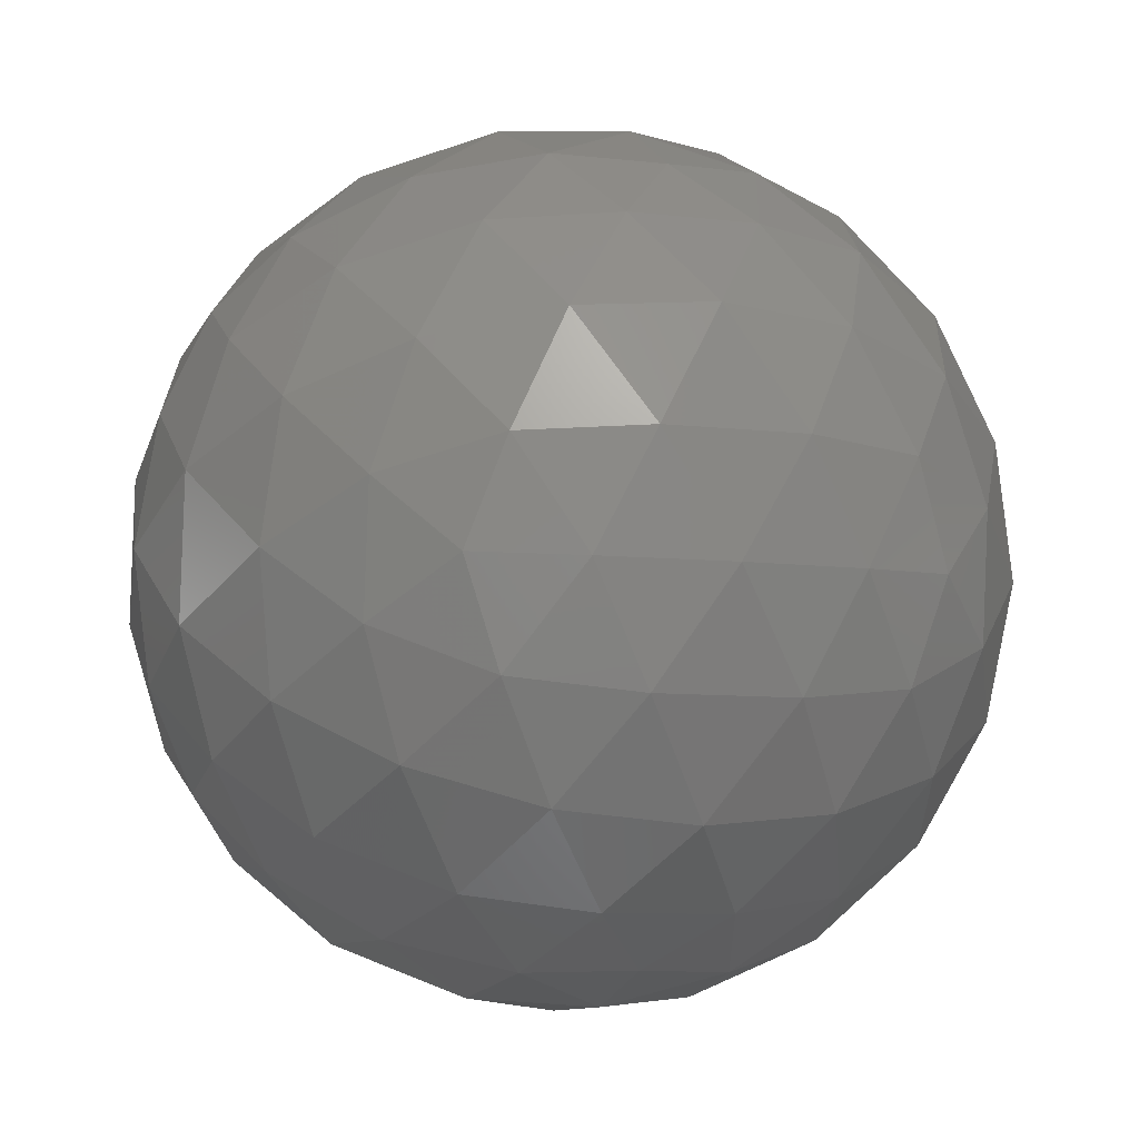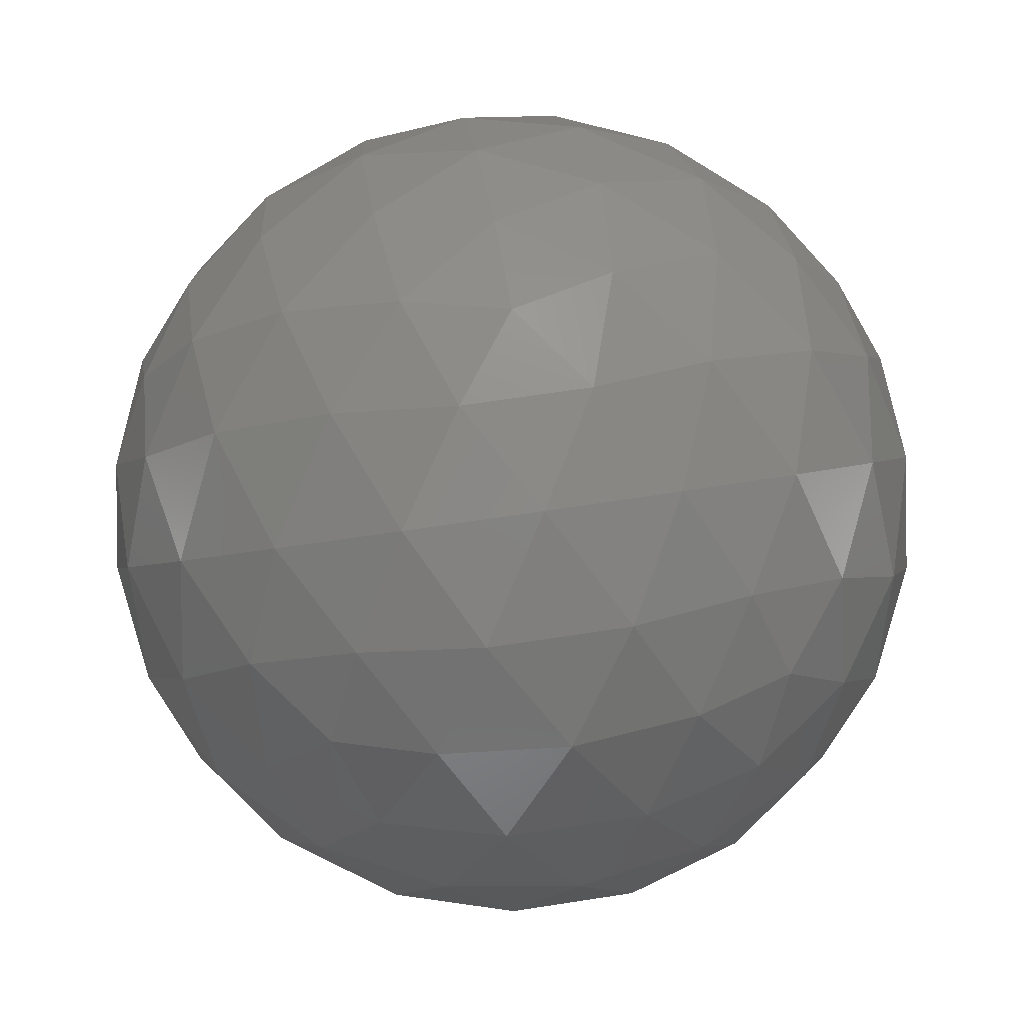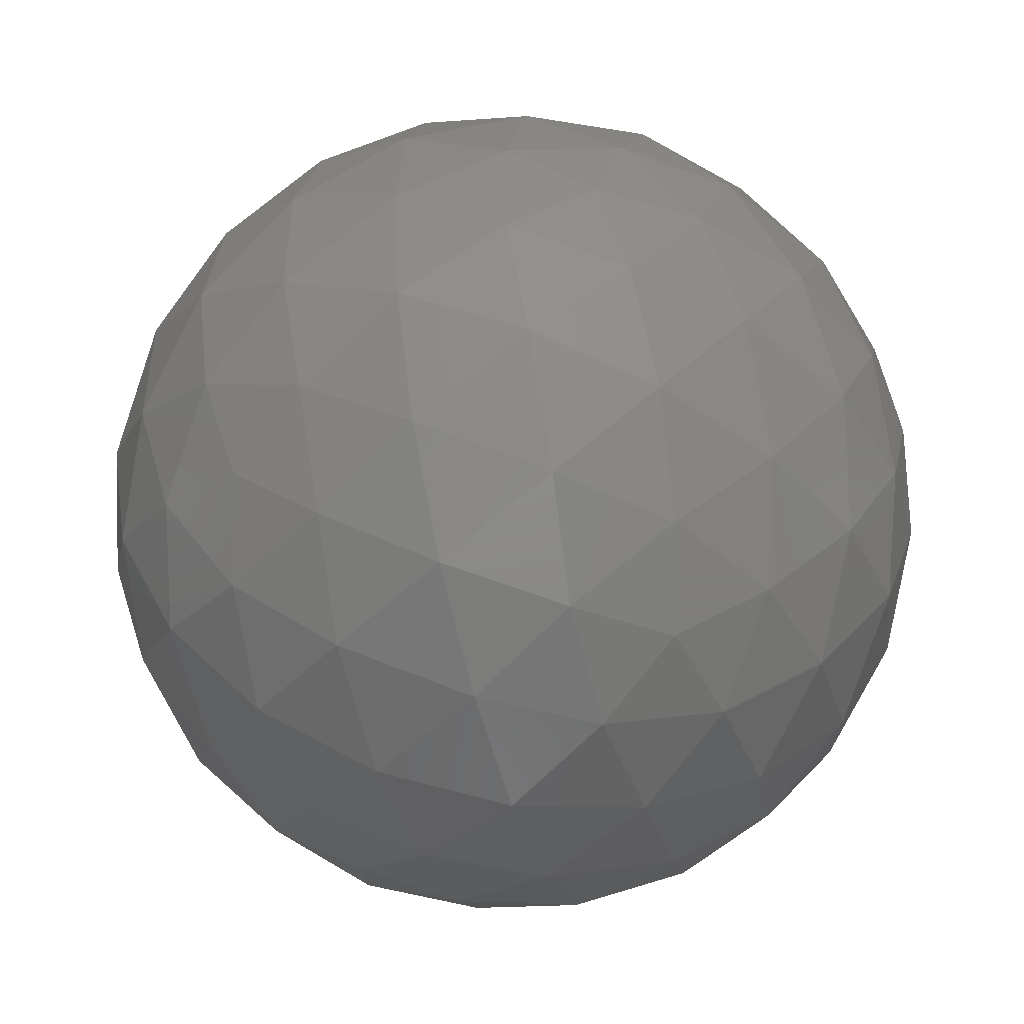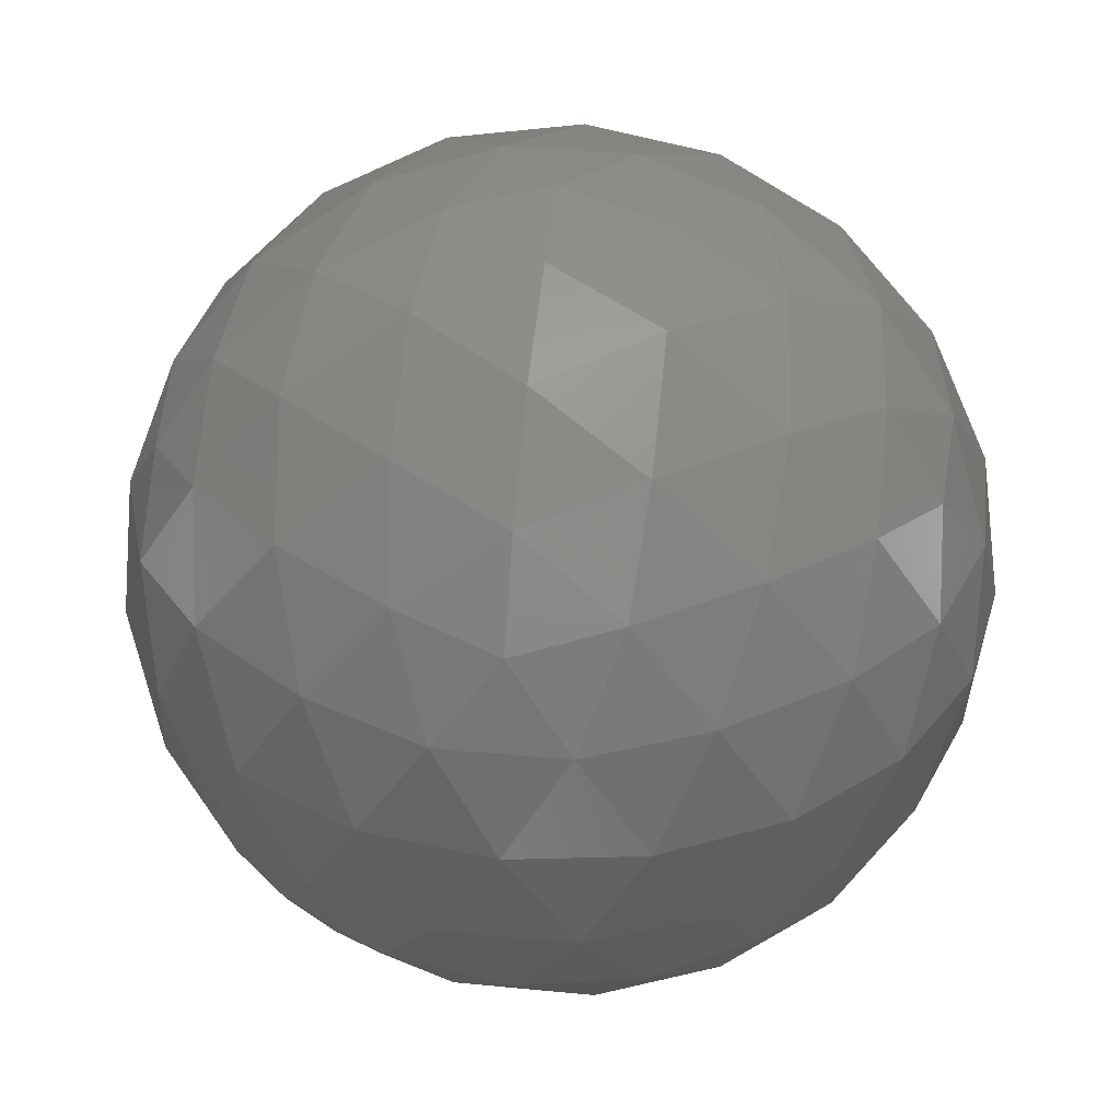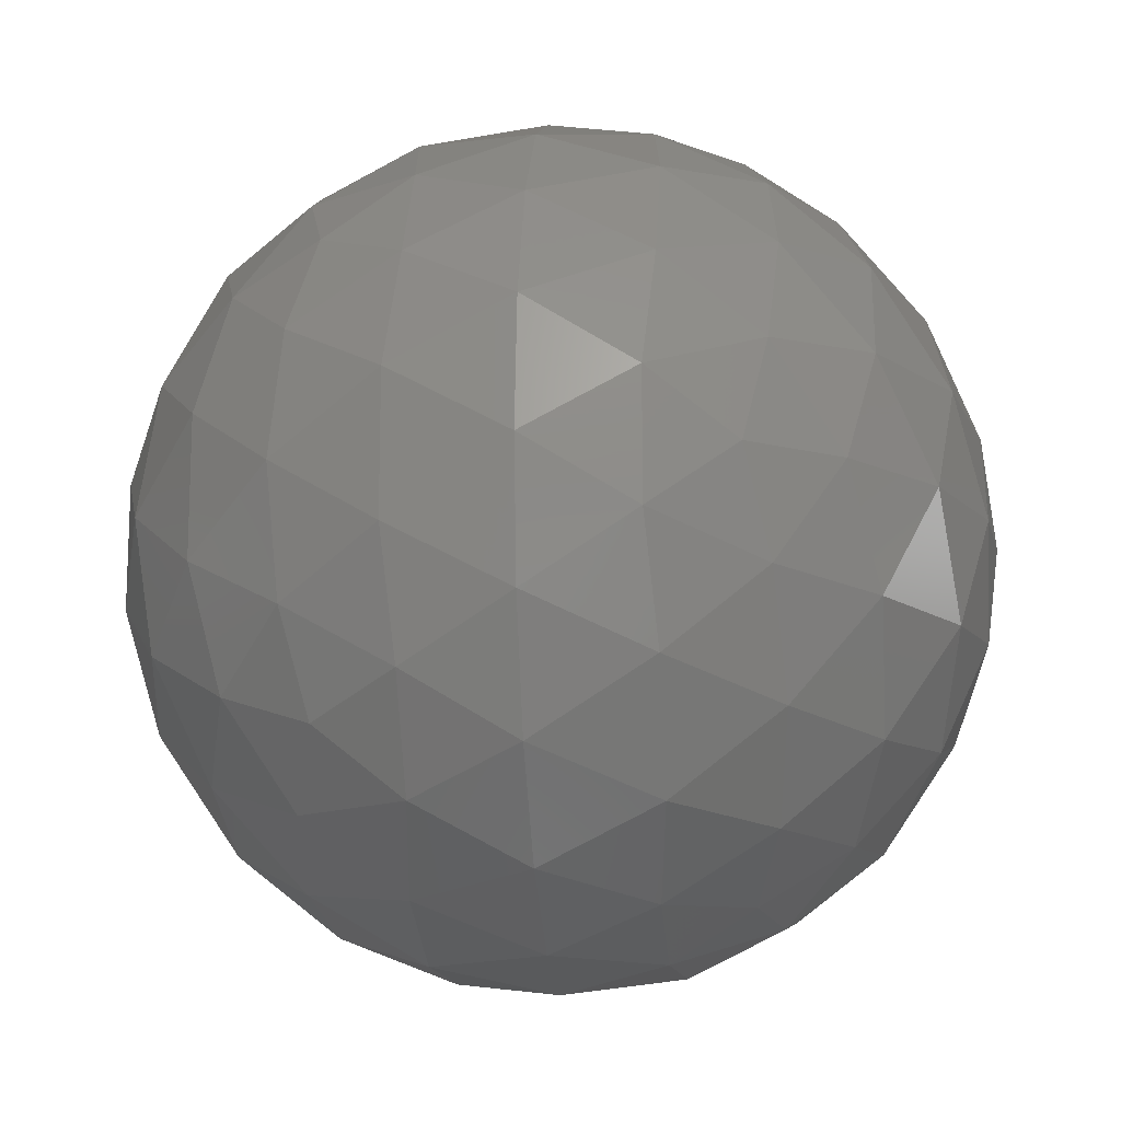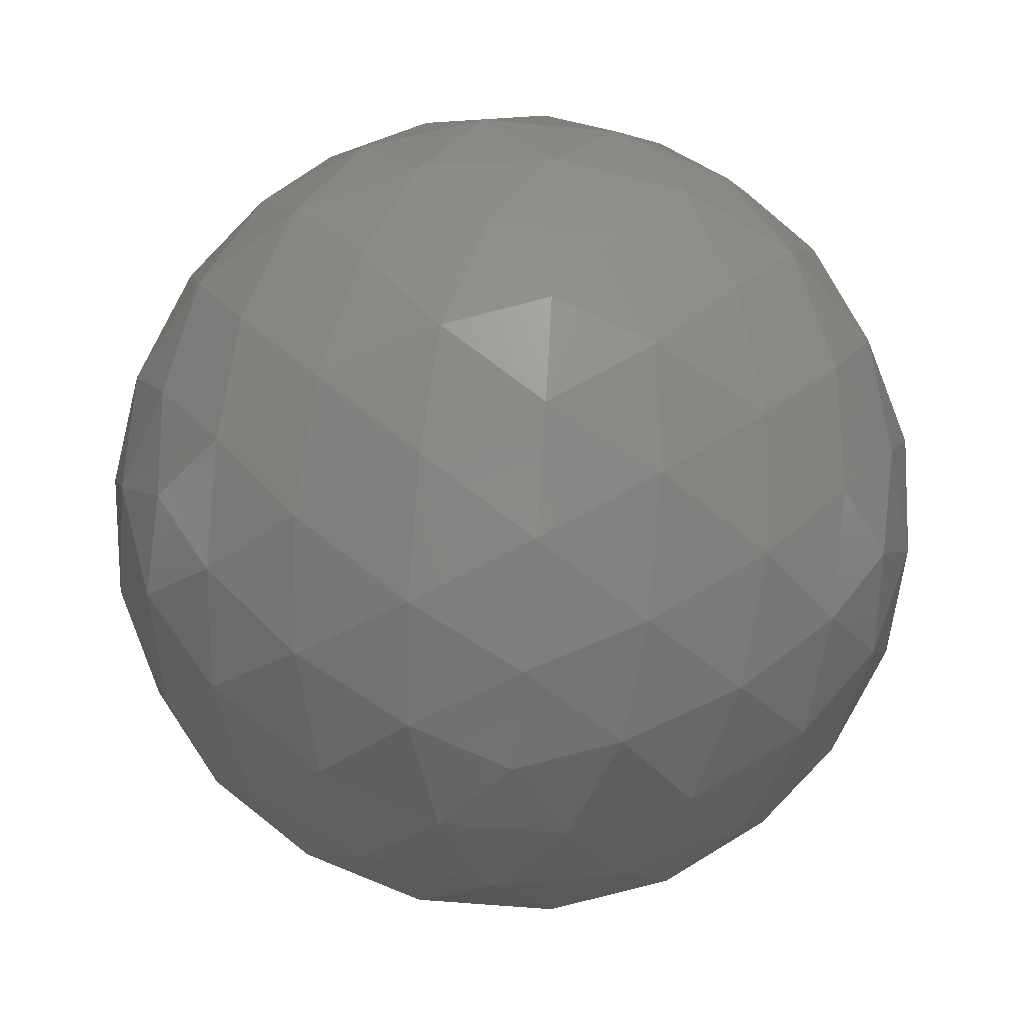
<metadata>
{"format":"stl","ext":"stl","renderer":"f3d","projection":"perspective","resolution":1024,"background":"white","views":[{"elev":58.3,"azim":-125.0,"up":"+Y"},{"elev":63.6,"azim":117.0,"up":"+Z"},{"elev":-48.7,"azim":168.9,"up":"+Y"},{"elev":38.1,"azim":25.1,"up":"+Z"},{"elev":-15.0,"azim":158.7,"up":"+Y"},{"elev":-55.1,"azim":-95.6,"up":"+Z"}]}
</metadata>
<code>
# stl→obj: 162 verts, 320 faces
v -0.02609 0.09027 -0.0204
v -0.02406 0.08879 -0.02008
v -0.02687 0.08788 -0.02008
v -0.01885 0.08501 -0.01487
v -0.01999 0.08584 -0.01698
v -0.01796 0.08732 -0.01542
v -0.0286 0.09027 -0.02008
v -0.02687 0.09266 -0.02008
v -0.02406 0.09175 -0.02008
v -0.01748 0.08584 -0.01291
v -0.02885 0.08176 -0.01487
v -0.02639 0.08163 -0.01542
v -0.02764 0.08072 -0.01291
v -0.03503 0.09027 -0.01487
v -0.0344 0.08788 -0.01542
v -0.03566 0.08879 -0.01291
v -0.02885 0.09878 -0.01487
v -0.03093 0.09744 -0.01542
v -0.03045 0.09891 -0.01291
v -0.01885 0.09553 -0.01487
v -0.02077 0.09709 -0.01542
v -0.01922 0.09709 -0.01291
v -0.01922 0.08345 -0.01291
v -0.03045 0.08163 -0.01291
v -0.03566 0.09175 -0.01291
v -0.02764 0.09982 -0.01291
v -0.01748 0.0947 -0.01291
v -0.02333 0.08176 -0.005928
v -0.02125 0.0831 -0.005377
v -0.02376 0.0831 -0.003825
v -0.03333 0.08501 -0.005928
v -0.03141 0.08345 -0.005377
v -0.03218 0.08584 -0.003825
v -0.03333 0.09553 -0.005928
v -0.03422 0.09322 -0.005377
v -0.03218 0.0947 -0.003825
v -0.02333 0.09878 -0.005928
v -0.02579 0.09891 -0.005377
v -0.02376 0.09744 -0.003825
v -0.01715 0.09027 -0.005928
v -0.01778 0.09266 -0.005377
v -0.01856 0.09027 -0.003825
v -0.02358 0.09027 -0.000721
v -0.02531 0.09266 -0.000721
v -0.02609 0.09027 -0.0004
v -0.02083 0.09027 -0.001893
v -0.02247 0.0929 -0.001456
v -0.01971 0.0929 -0.003164
v -0.02447 0.09527 -0.001893
v -0.02162 0.09553 -0.003164
v -0.01921 0.09527 -0.005143
v -0.02125 0.09744 -0.005377
v -0.02812 0.09175 -0.000721
v -0.02747 0.09452 -0.001456
v -0.02662 0.09715 -0.003164
v -0.03034 0.09336 -0.001893
v -0.02971 0.09615 -0.003164
v -0.02872 0.09836 -0.005143
v -0.03141 0.09709 -0.005377
v -0.02812 0.08879 -0.000721
v -0.03056 0.09027 -0.001456
v -0.0328 0.0919 -0.003164
v -0.03034 0.08718 -0.001893
v -0.0328 0.08865 -0.003164
v -0.0346 0.09027 -0.005143
v -0.03422 0.08732 -0.005377
v -0.02531 0.08788 -0.000721
v -0.02747 0.08602 -0.001456
v -0.02971 0.08439 -0.003164
v -0.02447 0.08527 -0.001893
v -0.02662 0.08339 -0.003164
v -0.02872 0.08218 -0.005143
v -0.02579 0.08163 -0.005377
v -0.02247 0.08764 -0.001456
v -0.02162 0.08501 -0.003164
v -0.01971 0.08764 -0.003164
v -0.01921 0.08527 -0.005143
v -0.01778 0.08788 -0.005377
v -0.01652 0.09175 -0.007889
v -0.01658 0.09336 -0.0104
v -0.01747 0.09452 -0.007636
v -0.018 0.09615 -0.0104
v -0.01938 0.09715 -0.007636
v -0.02021 0.09836 -0.0104
v -0.02173 0.09891 -0.007888
v -0.02454 0.09982 -0.007888
v -0.02609 0.1003 -0.0104
v -0.02747 0.09978 -0.007636
v -0.02918 0.09978 -0.0104
v -0.03056 0.09878 -0.007636
v -0.03197 0.09836 -0.0104
v -0.03296 0.09709 -0.007888
v -0.0347 0.0947 -0.007888
v -0.0356 0.09336 -0.0104
v -0.03556 0.0919 -0.007636
v -0.03609 0.09027 -0.0104
v -0.03556 0.08865 -0.007636
v -0.0356 0.08718 -0.0104
v -0.0347 0.08584 -0.007888
v -0.03296 0.08345 -0.007888
v -0.03197 0.08218 -0.0104
v -0.03056 0.08176 -0.007636
v -0.02918 0.08076 -0.0104
v -0.02747 0.08076 -0.007636
v -0.02609 0.08027 -0.0104
v -0.02454 0.08072 -0.007888
v -0.02173 0.08163 -0.007888
v -0.02021 0.08218 -0.0104
v -0.01938 0.08339 -0.007636
v -0.018 0.08439 -0.0104
v -0.01747 0.08602 -0.007636
v -0.01658 0.08718 -0.0104
v -0.01652 0.08879 -0.007889
v -0.023 0.09978 -0.0104
v -0.02162 0.09878 -0.01316
v -0.02471 0.09978 -0.01316
v -0.02346 0.09836 -0.01566
v -0.02639 0.09891 -0.01542
v -0.03418 0.09615 -0.0104
v -0.0328 0.09715 -0.01316
v -0.03471 0.09452 -0.01316
v -0.03297 0.09527 -0.01566
v -0.0344 0.09266 -0.01542
v -0.03418 0.08439 -0.0104
v -0.03471 0.08602 -0.01316
v -0.0328 0.08339 -0.01316
v -0.03297 0.08527 -0.01566
v -0.03093 0.0831 -0.01542
v -0.023 0.08076 -0.0104
v -0.02471 0.08076 -0.01316
v -0.02162 0.08176 -0.01316
v -0.02346 0.08218 -0.01566
v -0.02077 0.08345 -0.01542
v -0.01609 0.09027 -0.0104
v -0.01662 0.08865 -0.01316
v -0.01662 0.0919 -0.01316
v -0.01758 0.09027 -0.01566
v -0.01796 0.09322 -0.01542
v -0.01999 0.0947 -0.01698
v -0.02184 0.09336 -0.01891
v -0.02247 0.09615 -0.01764
v -0.02471 0.09452 -0.01934
v -0.02556 0.09715 -0.01764
v -0.02772 0.09527 -0.01891
v -0.02842 0.09744 -0.01698
v -0.03056 0.09553 -0.01764
v -0.02971 0.0929 -0.01934
v -0.03247 0.0929 -0.01764
v -0.03135 0.09027 -0.01891
v -0.03362 0.09027 -0.01698
v -0.03247 0.08764 -0.01764
v -0.02971 0.08764 -0.01934
v -0.03056 0.08501 -0.01764
v -0.02772 0.08527 -0.01891
v -0.02842 0.0831 -0.01698
v -0.01938 0.0919 -0.01764
v -0.01938 0.08865 -0.01764
v -0.02162 0.09027 -0.01934
v -0.02184 0.08718 -0.01891
v -0.02556 0.08339 -0.01764
v -0.02471 0.08602 -0.01934
v -0.02247 0.08439 -0.01764
f 1 2 3
f 4 5 6
f 1 3 7
f 1 7 8
f 1 8 9
f 4 6 10
f 11 12 13
f 14 15 16
f 17 18 19
f 20 21 22
f 4 10 23
f 11 13 24
f 14 16 25
f 17 19 26
f 20 22 27
f 28 29 30
f 31 32 33
f 34 35 36
f 37 38 39
f 40 41 42
f 43 44 45
f 46 47 43
f 42 48 46
f 43 47 44
f 47 49 44
f 46 48 47
f 48 50 47
f 47 50 49
f 50 39 49
f 42 41 48
f 41 51 48
f 48 51 50
f 51 52 50
f 50 52 39
f 52 37 39
f 44 53 45
f 49 54 44
f 39 55 49
f 44 54 53
f 54 56 53
f 49 55 54
f 55 57 54
f 54 57 56
f 57 36 56
f 39 38 55
f 38 58 55
f 55 58 57
f 58 59 57
f 57 59 36
f 59 34 36
f 53 60 45
f 56 61 53
f 36 62 56
f 53 61 60
f 61 63 60
f 56 62 61
f 62 64 61
f 61 64 63
f 64 33 63
f 36 35 62
f 35 65 62
f 62 65 64
f 65 66 64
f 64 66 33
f 66 31 33
f 60 67 45
f 63 68 60
f 33 69 63
f 60 68 67
f 68 70 67
f 63 69 68
f 69 71 68
f 68 71 70
f 71 30 70
f 33 32 69
f 32 72 69
f 69 72 71
f 72 73 71
f 71 73 30
f 73 28 30
f 67 43 45
f 70 74 67
f 30 75 70
f 67 74 43
f 74 46 43
f 70 75 74
f 75 76 74
f 74 76 46
f 76 42 46
f 30 29 75
f 29 77 75
f 75 77 76
f 77 78 76
f 76 78 42
f 78 40 42
f 79 41 40
f 80 81 79
f 27 82 80
f 79 81 41
f 81 51 41
f 80 82 81
f 82 83 81
f 81 83 51
f 83 52 51
f 27 22 82
f 22 84 82
f 82 84 83
f 84 85 83
f 83 85 52
f 85 37 52
f 86 38 37
f 87 88 86
f 26 89 87
f 86 88 38
f 88 58 38
f 87 89 88
f 89 90 88
f 88 90 58
f 90 59 58
f 26 19 89
f 19 91 89
f 89 91 90
f 91 92 90
f 90 92 59
f 92 34 59
f 93 35 34
f 94 95 93
f 25 96 94
f 93 95 35
f 95 65 35
f 94 96 95
f 96 97 95
f 95 97 65
f 97 66 65
f 25 16 96
f 16 98 96
f 96 98 97
f 98 99 97
f 97 99 66
f 99 31 66
f 100 32 31
f 101 102 100
f 24 103 101
f 100 102 32
f 102 72 32
f 101 103 102
f 103 104 102
f 102 104 72
f 104 73 72
f 24 13 103
f 13 105 103
f 103 105 104
f 105 106 104
f 104 106 73
f 106 28 73
f 107 29 28
f 108 109 107
f 23 110 108
f 107 109 29
f 109 77 29
f 108 110 109
f 110 111 109
f 109 111 77
f 111 78 77
f 23 10 110
f 10 112 110
f 110 112 111
f 112 113 111
f 111 113 78
f 113 40 78
f 85 86 37
f 84 114 85
f 22 115 84
f 85 114 86
f 114 87 86
f 84 115 114
f 115 116 114
f 114 116 87
f 116 26 87
f 22 21 115
f 21 117 115
f 115 117 116
f 117 118 116
f 116 118 26
f 118 17 26
f 92 93 34
f 91 119 92
f 19 120 91
f 92 119 93
f 119 94 93
f 91 120 119
f 120 121 119
f 119 121 94
f 121 25 94
f 19 18 120
f 18 122 120
f 120 122 121
f 122 123 121
f 121 123 25
f 123 14 25
f 99 100 31
f 98 124 99
f 16 125 98
f 99 124 100
f 124 101 100
f 98 125 124
f 125 126 124
f 124 126 101
f 126 24 101
f 16 15 125
f 15 127 125
f 125 127 126
f 127 128 126
f 126 128 24
f 128 11 24
f 106 107 28
f 105 129 106
f 13 130 105
f 106 129 107
f 129 108 107
f 105 130 129
f 130 131 129
f 129 131 108
f 131 23 108
f 13 12 130
f 12 132 130
f 130 132 131
f 132 133 131
f 131 133 23
f 133 4 23
f 113 79 40
f 112 134 113
f 10 135 112
f 113 134 79
f 134 80 79
f 112 135 134
f 135 136 134
f 134 136 80
f 136 27 80
f 10 6 135
f 6 137 135
f 135 137 136
f 137 138 136
f 136 138 27
f 138 20 27
f 139 21 20
f 140 141 139
f 9 142 140
f 139 141 21
f 141 117 21
f 140 142 141
f 142 143 141
f 141 143 117
f 143 118 117
f 9 8 142
f 8 144 142
f 142 144 143
f 144 145 143
f 143 145 118
f 145 17 118
f 145 18 17
f 144 146 145
f 8 147 144
f 145 146 18
f 146 122 18
f 144 147 146
f 147 148 146
f 146 148 122
f 148 123 122
f 8 7 147
f 7 149 147
f 147 149 148
f 149 150 148
f 148 150 123
f 150 14 123
f 150 15 14
f 149 151 150
f 7 152 149
f 150 151 15
f 151 127 15
f 149 152 151
f 152 153 151
f 151 153 127
f 153 128 127
f 7 3 152
f 3 154 152
f 152 154 153
f 154 155 153
f 153 155 128
f 155 11 128
f 138 139 20
f 137 156 138
f 6 157 137
f 138 156 139
f 156 140 139
f 137 157 156
f 157 158 156
f 156 158 140
f 158 9 140
f 6 5 157
f 5 159 157
f 157 159 158
f 159 2 158
f 158 2 9
f 2 1 9
f 155 12 11
f 154 160 155
f 3 161 154
f 155 160 12
f 160 132 12
f 154 161 160
f 161 162 160
f 160 162 132
f 162 133 132
f 3 2 161
f 2 159 161
f 161 159 162
f 159 5 162
f 162 5 133
f 5 4 133

</code>
